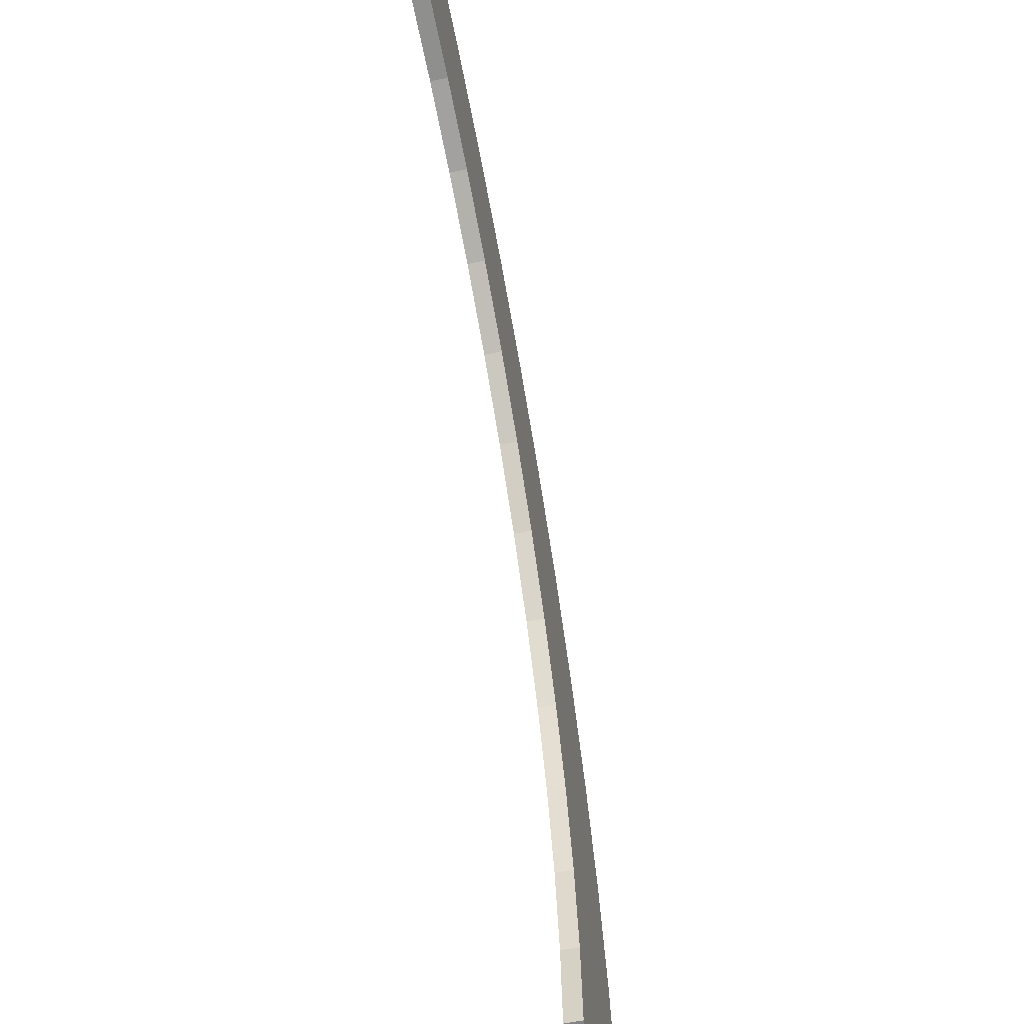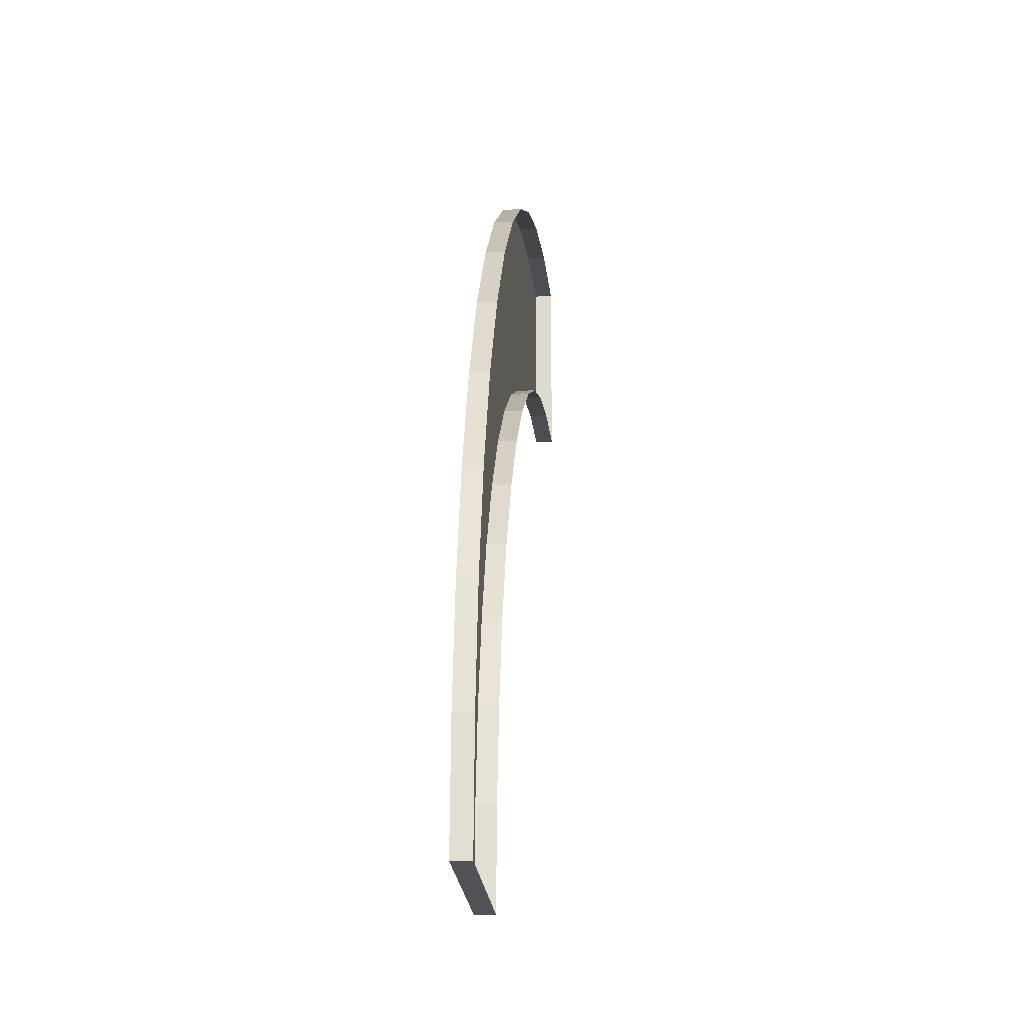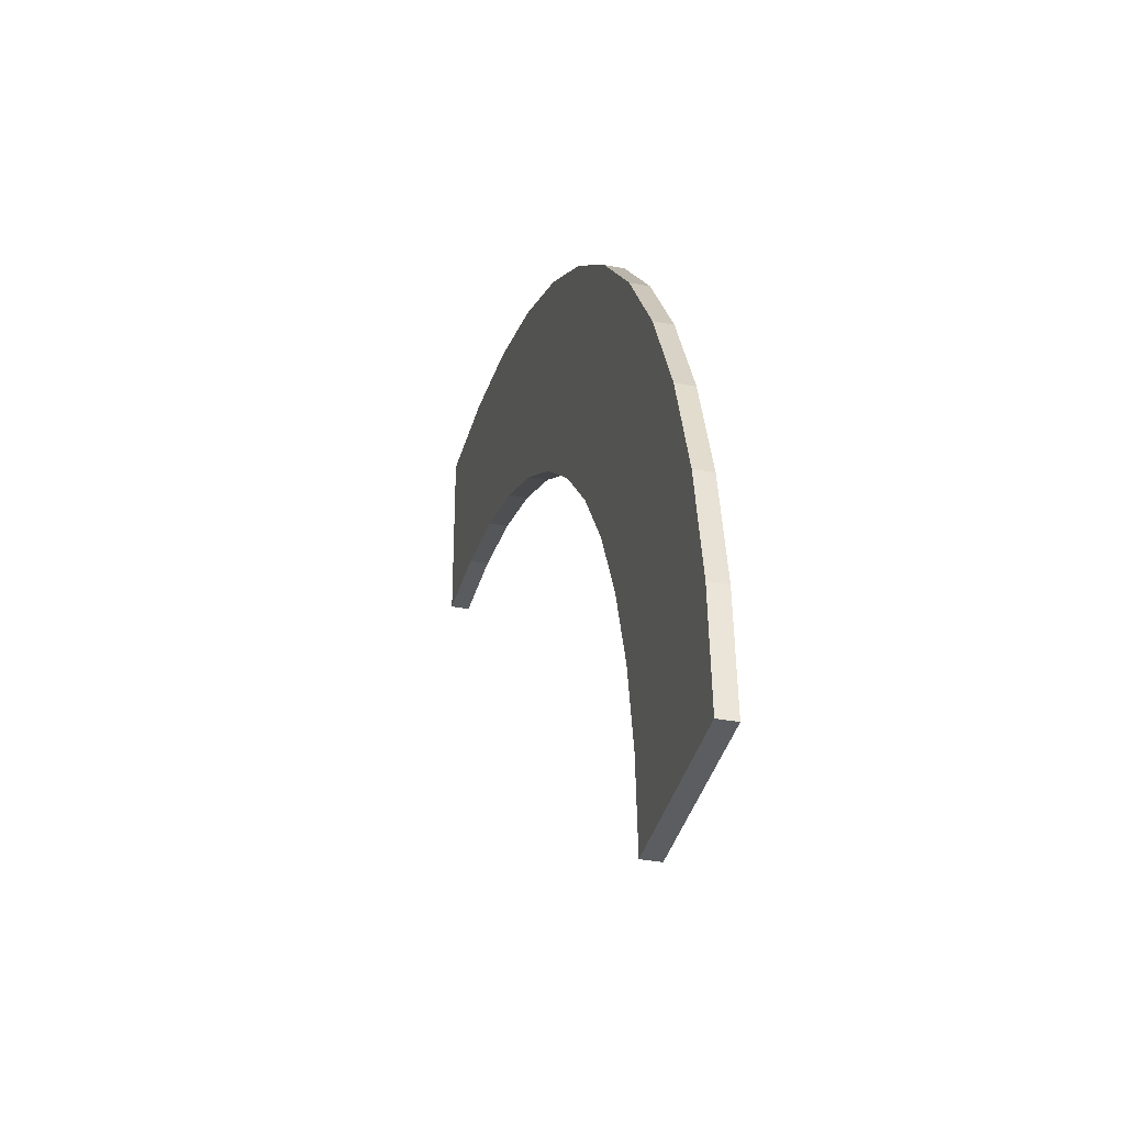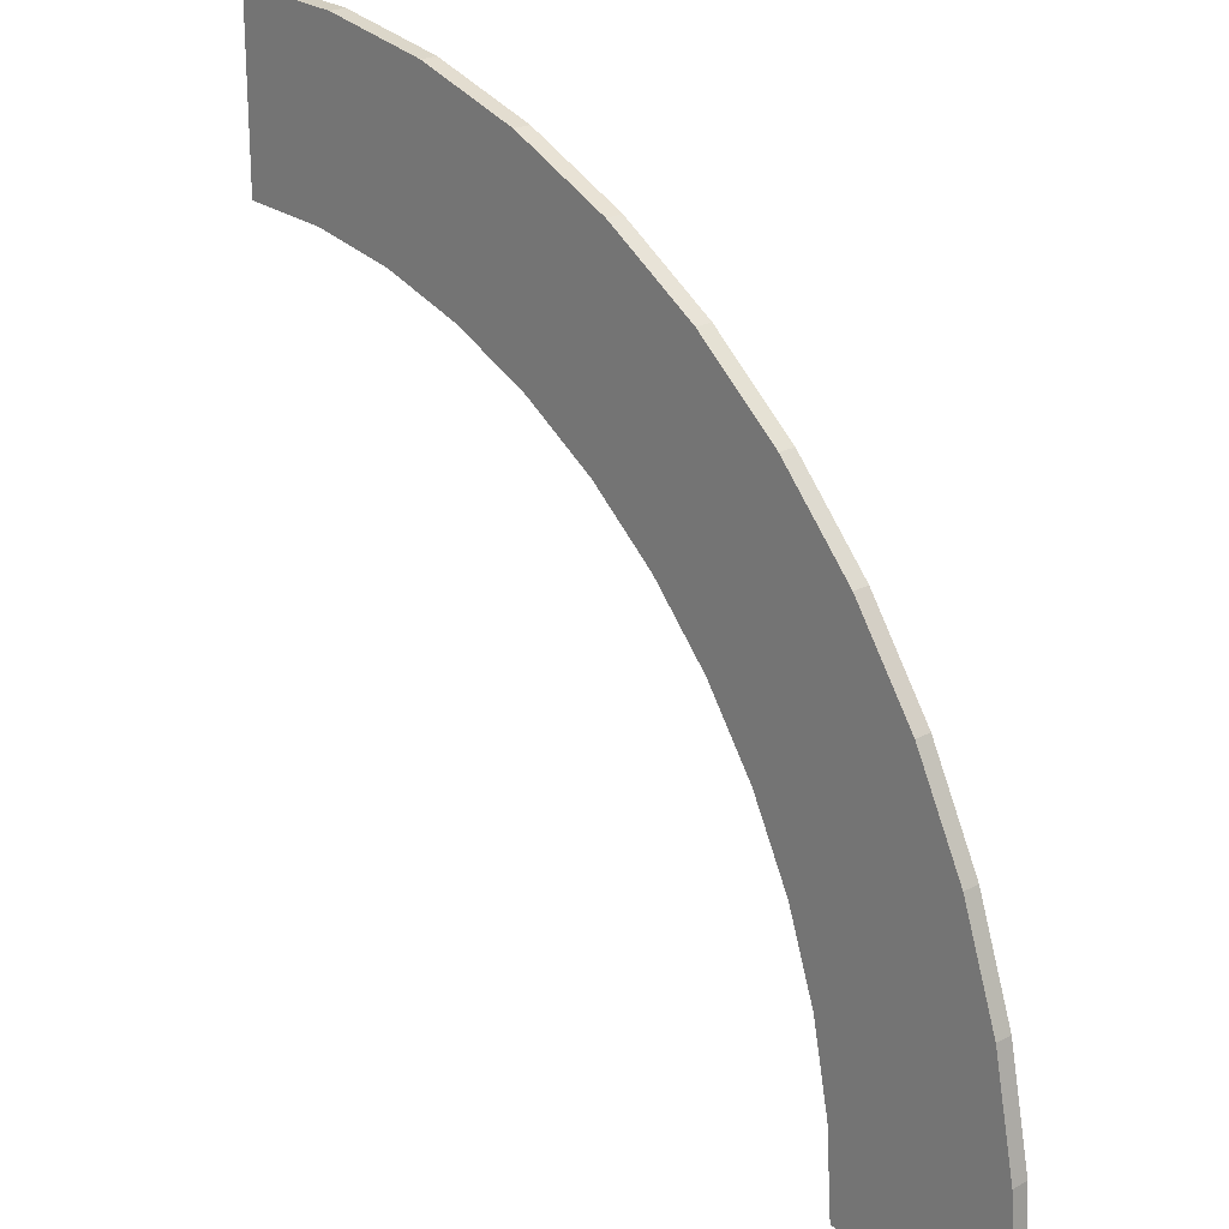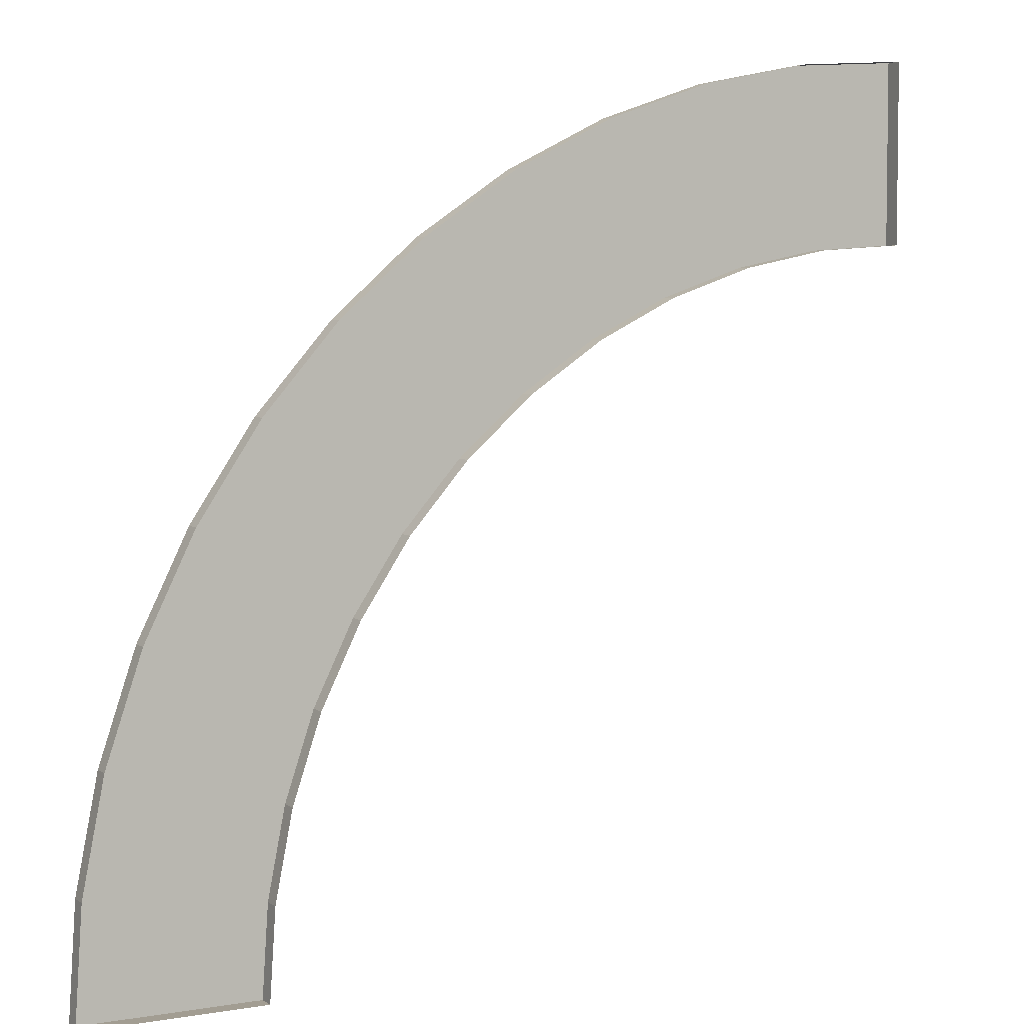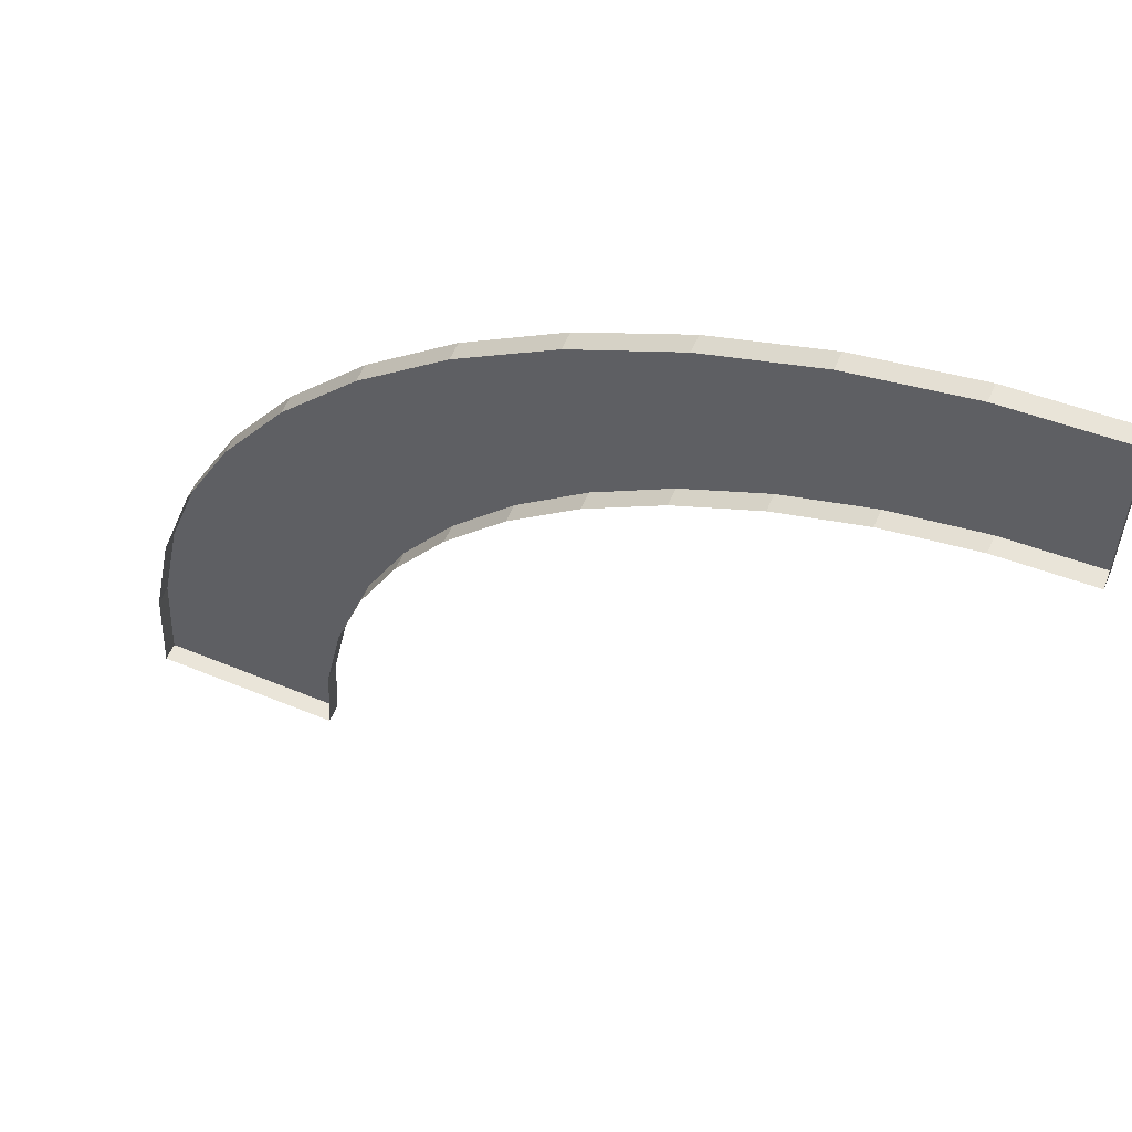
<metadata>
{"format":"obj","ext":"obj","renderer":"f3d","projection":"perspective","resolution":1024,"background":"white","views":[{"elev":-61.5,"azim":101.7,"up":"+Z"},{"elev":-21.1,"azim":-85.2,"up":"+Z"},{"elev":-36.3,"azim":-104.0,"up":"+Z"},{"elev":21.9,"azim":-133.5,"up":"+Z"},{"elev":4.9,"azim":-28.3,"up":"+Z"},{"elev":57.9,"azim":23.1,"up":"+Z"}]}
</metadata>
<code>
g roadCornerLargeBorderInner
v 11.34 0.2 5
v 12.07 0.2 6.088
v 13.16 0.2 3.95
v 13.73 0.2 4.809
v 13.16 0 3.95
v 13.73 0 4.809
v 11.34 0 5
v 12.07 0 6.088
v 15.19 0 6.267
v 14.41 0 5.586
v 15.19 0.2 6.267
v 14.41 0.2 5.586
v 12.93 0.2 7.071
v 13.91 0.2 7.934
v 12.93 0 7.071
v 13.91 0 7.934
v 16.98 0 7.299
v 16.05 0 6.842
v 16.98 0.2 7.299
v 16.05 0.2 6.842
v 17.41 0.2 9.659
v 18.69 0.2 9.914
v 17.96 0.2 7.631
v 18.97 0.2 7.832
v 18.97 0 7.832
v 17.96 0 7.631
v 15 0.2 8.66
v 16.17 0.2 9.239
v 15 0 8.66
v 16.17 0 9.239
v 12.1 0 0
v 12.1 0.2 0
v 12.17 0 1.031
v 12.17 0.2 1.031
v 10 0.2 0
v 10 0 0
v 10.09 0.2 1.305
v 10.09 0 1.305
v 10.34 0.2 2.588
v 10.76 0.2 3.827
v 12.37 0.2 2.045
v 12.7 0.2 3.023
v 17.41 0 9.659
v 18.69 0 9.914
v 12.37 0 2.045
v 12.7 0 3.023
v 10.34 0 2.588
v 10.76 0 3.827
v 20 0 10
v 20 0.2 10
v 20 0.2 7.9
v 20 0 7.9
f 1 2 3
f 4 3 2
f 5 3 6
f 4 6 3
f 1 7 2
f 8 2 7
f 9 10 11
f 12 11 10
f 13 14 12
f 11 12 14
f 15 16 13
f 14 13 16
f 17 18 19
f 20 19 18
f 21 22 23
f 24 23 22
f 25 26 24
f 23 24 26
f 27 28 20
f 19 20 28
f 29 30 27
f 28 27 30
f 31 32 33
f 34 33 32
f 35 36 37
f 38 37 36
f 39 40 41
f 42 41 40
f 35 37 32
f 34 32 37
f 31 36 32
f 35 32 36
f 43 44 21
f 22 21 44
f 45 41 46
f 42 46 41
f 39 47 40
f 48 40 47
f 2 8 13
f 15 13 8
f 2 13 4
f 12 4 13
f 6 4 10
f 12 10 4
f 14 27 11
f 20 11 27
f 18 9 20
f 11 20 9
f 28 21 19
f 23 19 21
f 30 43 28
f 21 28 43
f 26 17 23
f 19 23 17
f 16 29 14
f 27 14 29
f 37 38 39
f 47 39 38
f 33 34 45
f 41 45 34
f 37 39 34
f 41 34 39
f 40 1 42
f 3 42 1
f 46 42 5
f 3 5 42
f 40 48 1
f 7 1 48
f 44 49 22
f 50 22 49
f 22 50 24
f 51 24 50
f 52 25 51
f 24 51 25
f 52 51 49
f 50 49 51

</code>
